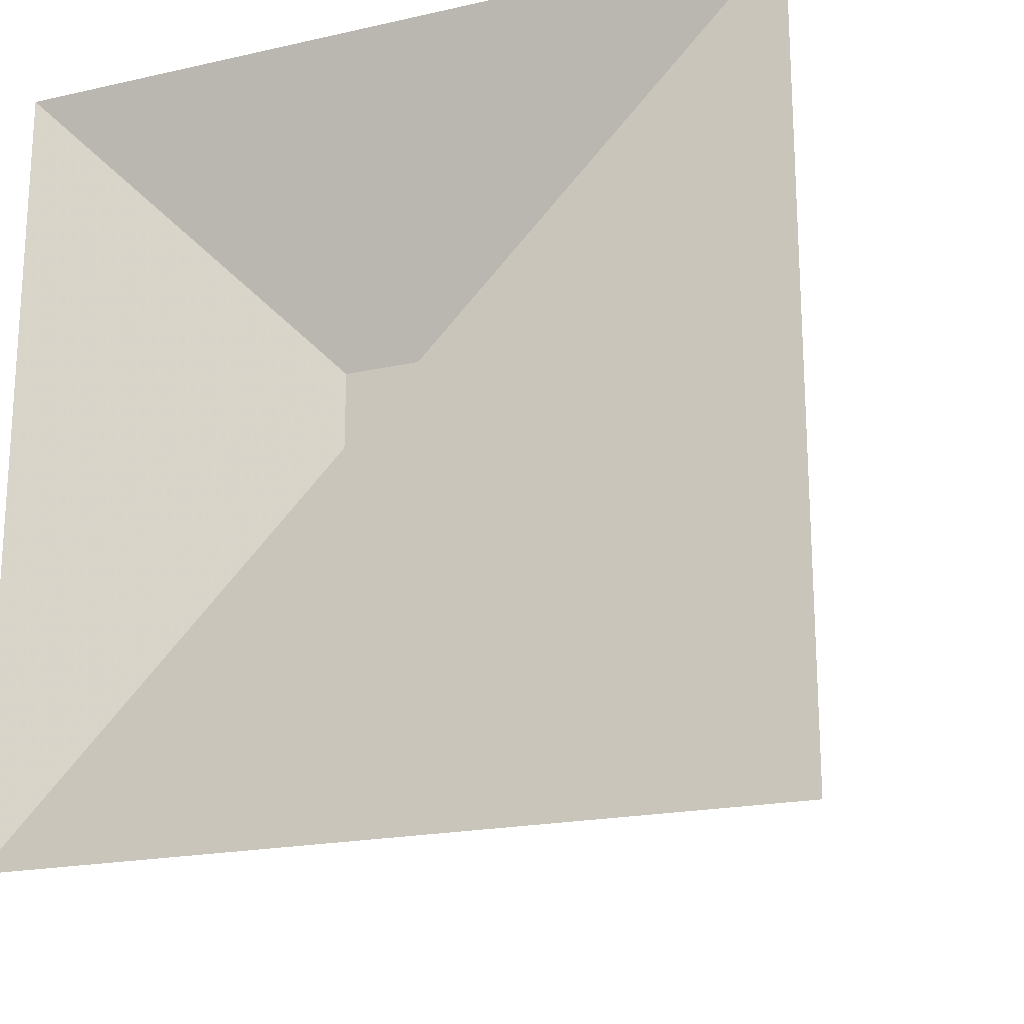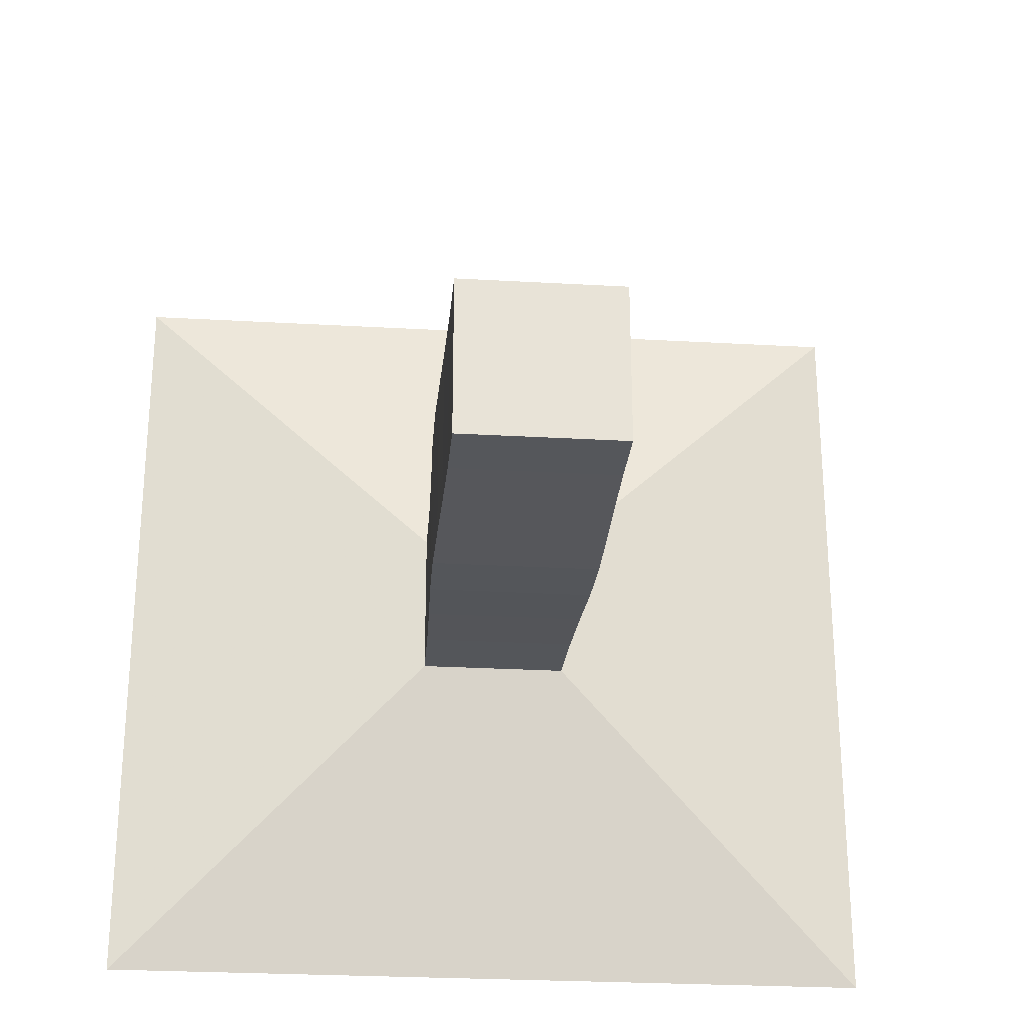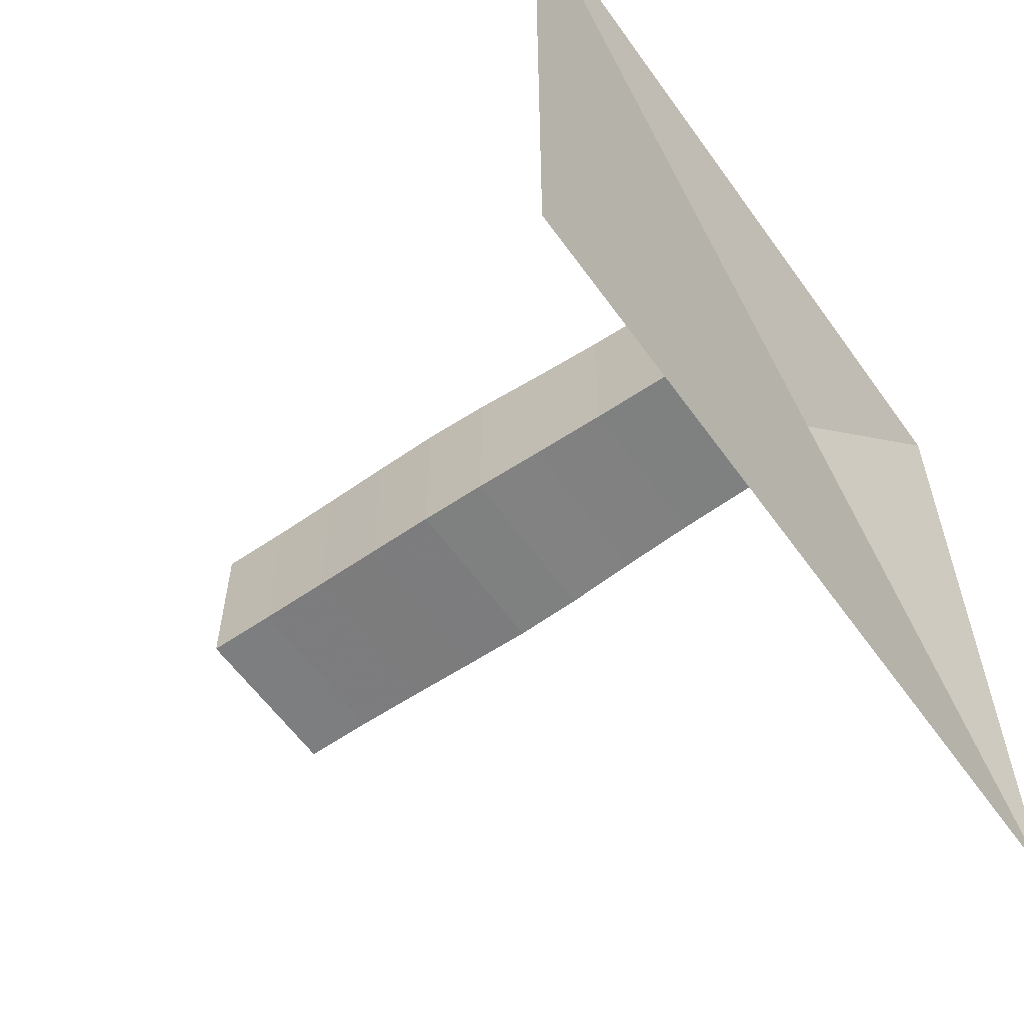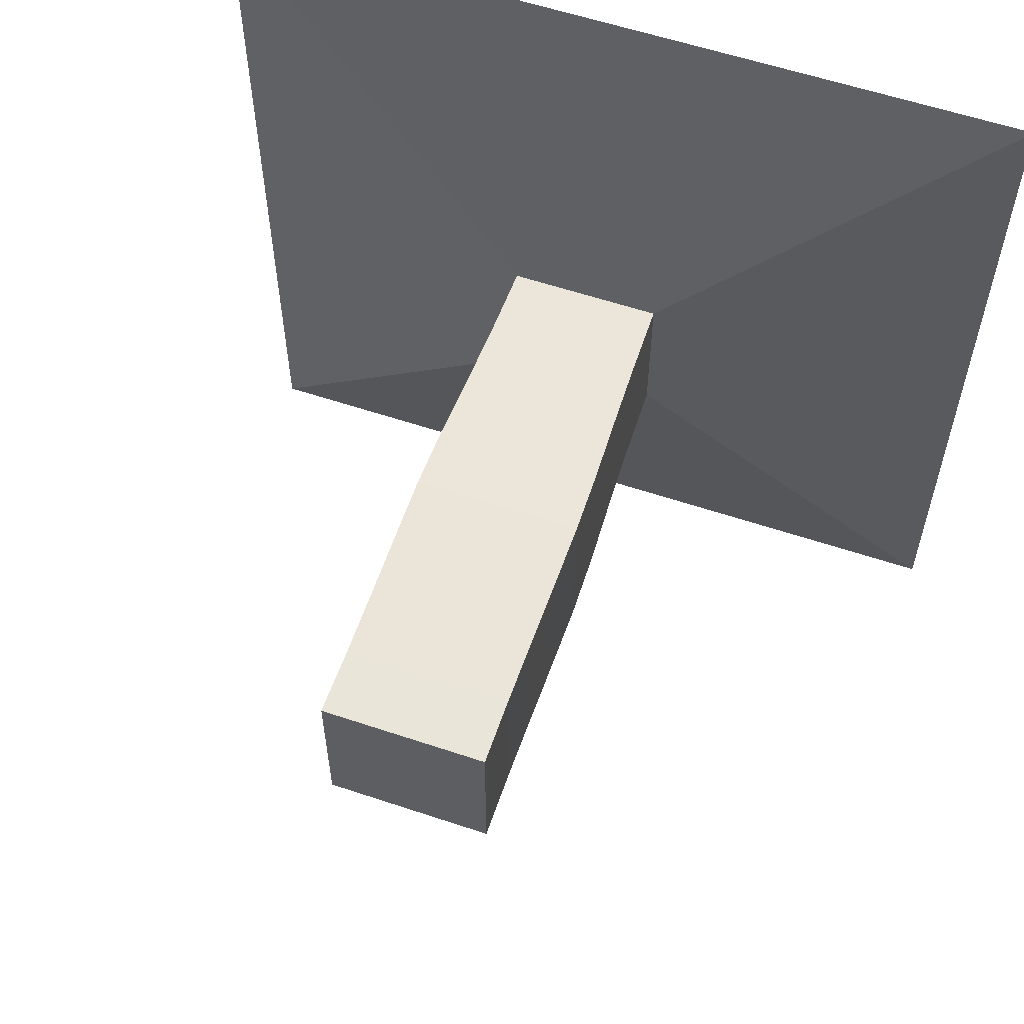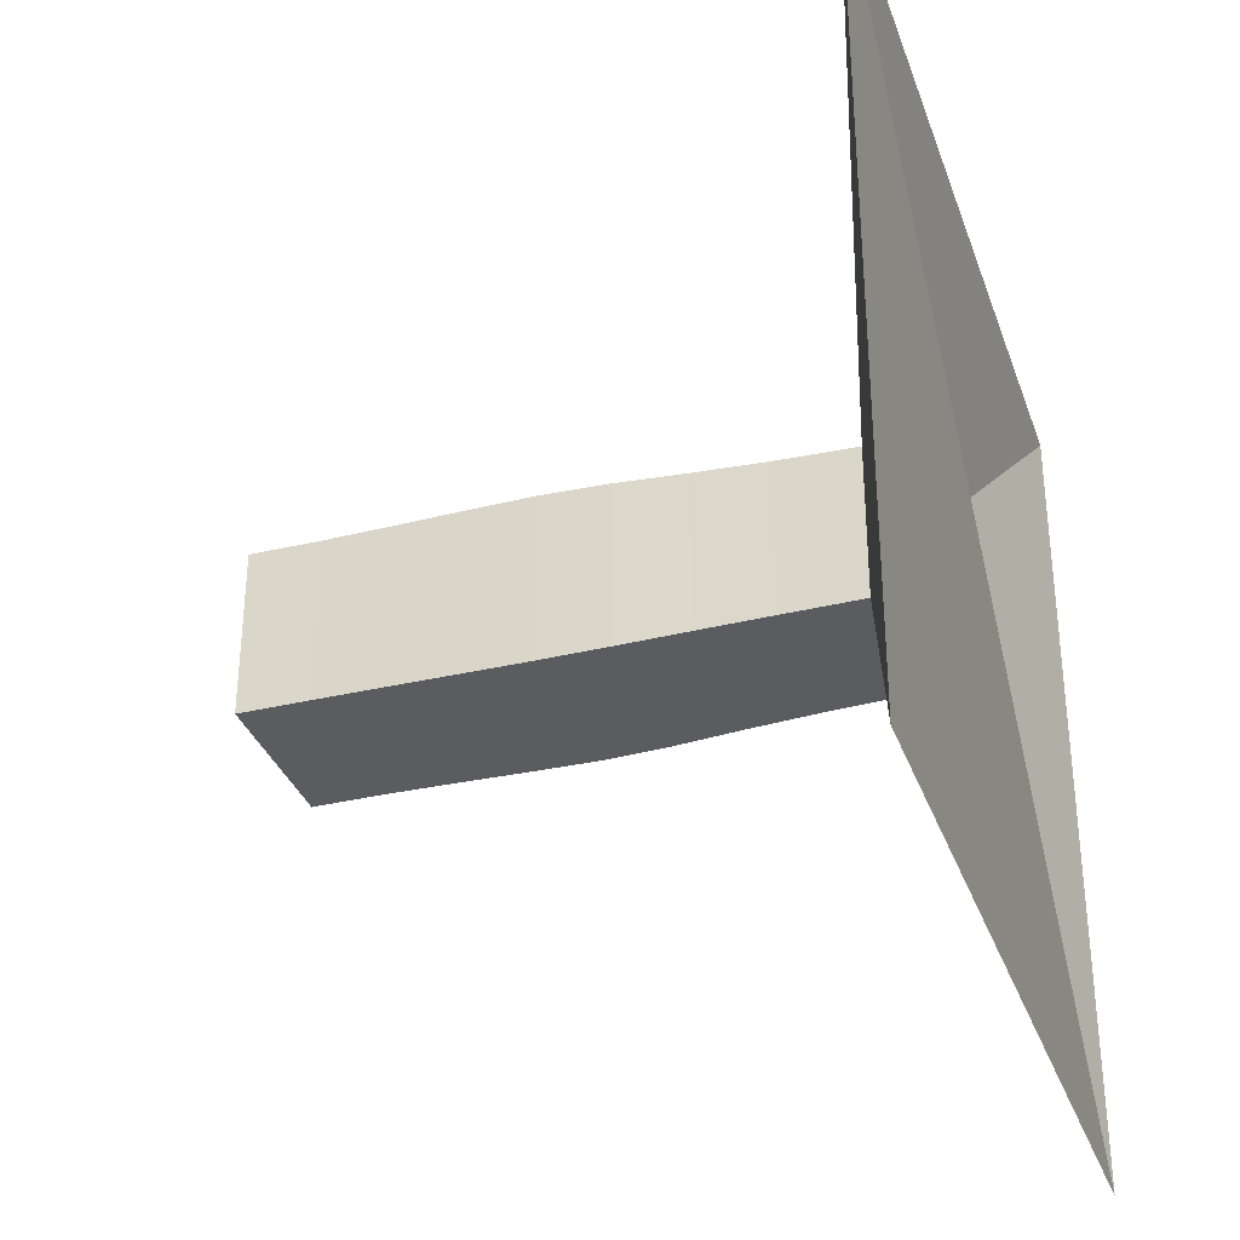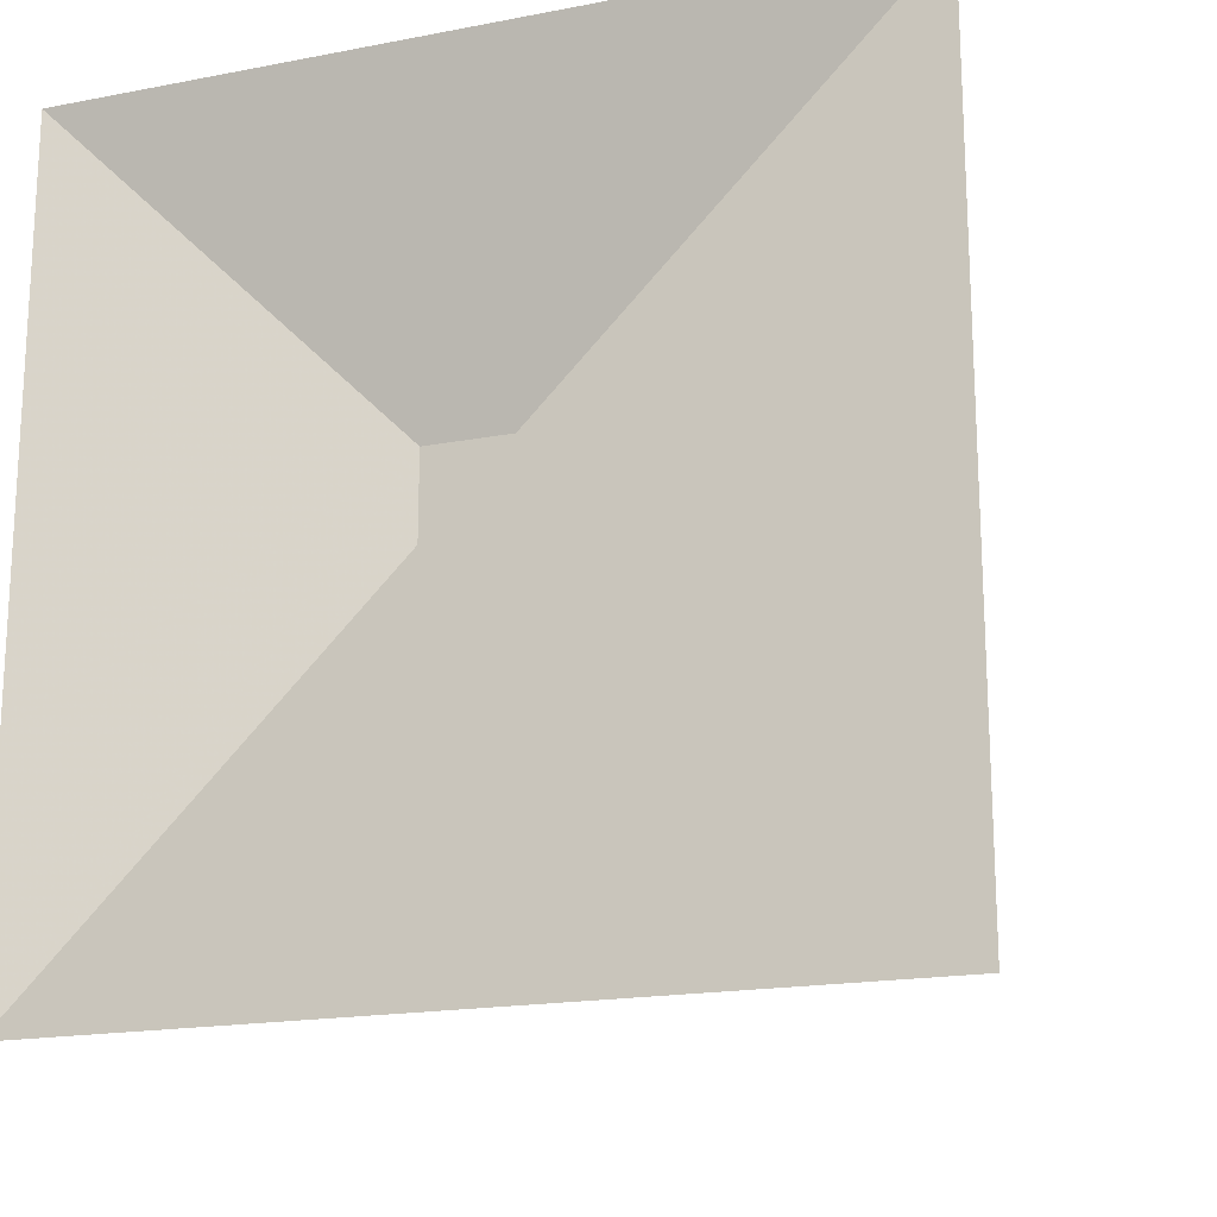
<metadata>
{"format":"obj","ext":"obj","renderer":"f3d","projection":"perspective","resolution":1024,"background":"white","views":[{"elev":-19.5,"azim":-67.2,"up":"+Z"},{"elev":-26.7,"azim":84.9,"up":"+Y"},{"elev":-59.2,"azim":-144.7,"up":"+Y"},{"elev":58.6,"azim":109.1,"up":"+Z"},{"elev":-33.8,"azim":-161.9,"up":"+Y"},{"elev":-18.0,"azim":-69.4,"up":"+Z"}]}
</metadata>
<code>
v 0 -1 -1
v 0 -1 1
v 0 1 1
v 0 1 -1
v 0.1971 -0.1877 -0.1877
v 0.1971 -0.1877 0.1877
v 0.1971 0.1877 0.1877
v 0.1971 0.1877 -0.1877
v 0.3868 -0.1913 -0.1913
v 0.3868 -0.1913 0.1913
v 0.3868 0.1913 0.1913
v 0.3868 0.1913 -0.1913
v 0.5653 -0.1973 -0.1973
v 0.5653 -0.1973 0.1973
v 0.5653 0.1973 0.1973
v 0.5653 0.1973 -0.1973
v 0.7318 -0.2042 -0.2042
v 0.7318 -0.2042 0.2042
v 0.7318 0.2042 0.2042
v 0.7318 0.2042 -0.2042
v 0.8933 -0.2074 -0.2074
v 0.8933 -0.2074 0.2074
v 0.8933 0.2074 0.2074
v 0.8933 0.2074 -0.2074
v 1.057 -0.2061 -0.2061
v 1.057 -0.2061 0.2061
v 1.057 0.2061 0.2061
v 1.057 0.2061 -0.2061
v 1.223 -0.2042 -0.2042
v 1.223 -0.2042 0.2042
v 1.223 0.2042 0.2042
v 1.223 0.2042 -0.2042
v 1.392 -0.2029 -0.2029
v 1.392 -0.2029 0.2029
v 1.392 0.2029 0.2029
v 1.392 0.2029 -0.2029
v 1.56 -0.2035 -0.2035
v 1.56 -0.2035 0.2035
v 1.56 0.2035 0.2035
v 1.56 0.2035 -0.2035
f 1 2 4 5
f 5 6 7 8
f 5 6 2 1
f 6 7 3 2
f 7 8 4 3
f 8 5 1 4
f 9 10 11 12
f 9 10 6 5
f 10 11 7 6
f 11 12 8 7
f 12 9 5 8
f 13 14 15 16
f 13 14 10 9
f 14 15 11 10
f 15 16 12 11
f 16 13 9 12
f 17 18 19 20
f 17 18 14 13
f 18 19 15 14
f 19 20 16 15
f 20 17 13 16
f 21 22 23 24
f 21 22 18 17
f 22 23 19 18
f 23 24 20 19
f 24 21 17 20
f 25 26 27 28
f 25 26 22 21
f 26 27 23 22
f 27 28 24 23
f 28 25 21 24
f 29 30 31 32
f 29 30 26 25
f 30 31 27 26
f 31 32 28 27
f 32 29 25 28
f 33 34 35 36
f 33 34 30 29
f 34 35 31 30
f 35 36 32 31
f 36 33 29 32
f 37 38 39 40
f 37 38 34 33
f 38 39 35 34
f 39 40 36 35
f 40 37 33 36

</code>
